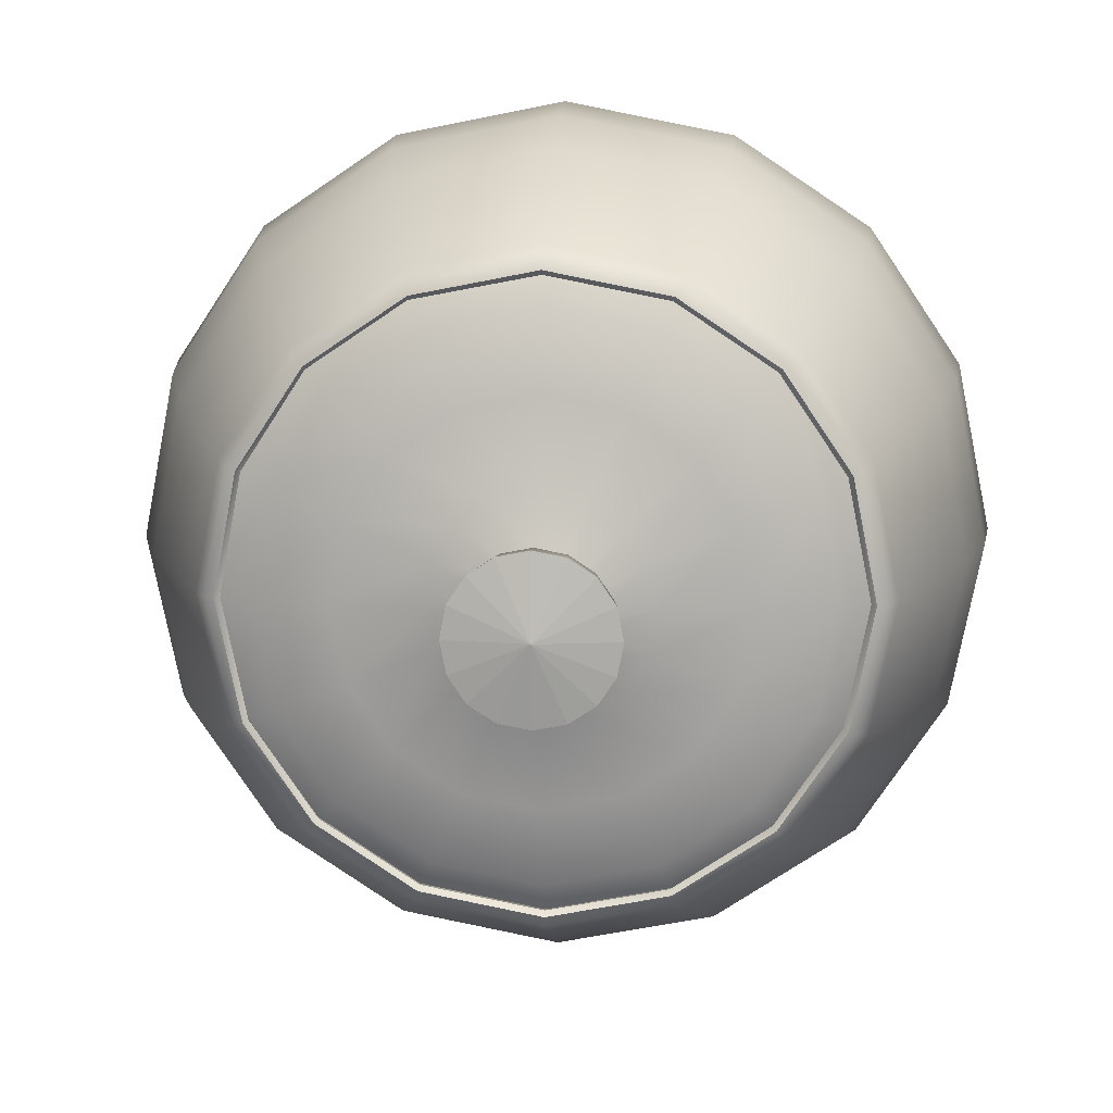
<metadata>
{"format":"obj","ext":"obj","renderer":"f3d","projection":"perspective","resolution":1024,"background":"white","views":[{"elev":12.5,"azim":3.7,"up":"+Y"}]}
</metadata>
<code>
g BumpRefl
v 0.3366 -0.0033 0.5995
v 0.3091 0.1338 0.5995
v 0.3046 0.1319 0.618
v 0.3318 -0.0033 0.618
v 0.3098 0.1341 0.6241
v 0.3374 -0.0033 0.6241
v 0.3204 0.1387 0.618
v 0.349 -0.0032 0.618
v 0.3321 0.1437 0.5995
v 0.3616 -0.0032 0.5995
v 0.2343 0.2446 0.5995
v 0.2309 0.2411 0.618
v 0.2349 0.2451 0.6241
v 0.243 0.2533 0.618
v 0.252 0.2624 0.5995
v 0.123 0.3185 0.5995
v 0.1211 0.314 0.618
v 0.1233 0.3192 0.6241
v 0.1278 0.3299 0.618
v 0.1327 0.3416 0.5995
v -0.0143 0.3451 0.5995
v -0.0142 0.3402 0.618
v -0.0143 0.3459 0.6241
v -0.0143 0.3574 0.618
v -0.0143 0.3701 0.5995
v -0.1609 0.3175 0.5995
v -0.1535 0.313 0.618
v -0.1529 0.3182 0.6241
v -0.1565 0.3288 0.618
v -0.1613 0.3405 0.5995
v -0.2707 0.2427 0.5995
v -0.2623 0.2393 0.618
v -0.2638 0.2433 0.6241
v -0.2711 0.2515 0.618
v -0.28 0.2605 0.5995
v -0.3393 0.1315 0.5995
v -0.333 0.1296 0.618
v -0.3373 0.1318 0.6241
v -0.3475 0.1362 0.618
v -0.3592 0.1412 0.5995
v -0.3627 -0.0058 0.5995
v -0.3579 -0.0058 0.618
v -0.3635 -0.0058 0.6241
v -0.375 -0.0059 0.618
v -0.3877 -0.0059 0.5995
v -0.3351 -0.143 0.5995
v -0.3306 -0.1411 0.618
v -0.3359 -0.1433 0.6241
v -0.3465 -0.1479 0.618
v -0.3582 -0.1529 0.5995
v -0.2604 -0.2538 0.5995
v -0.257 -0.2503 0.618
v -0.261 -0.2543 0.6241
v -0.2691 -0.2625 0.618
v -0.2781 -0.2716 0.5995
v -0.1491 -0.3277 0.5995
v -0.1472 -0.3232 0.618
v -0.1494 -0.3284 0.6241
v -0.1539 -0.339 0.618
v -0.1588 -0.3508 0.5995
v -0.0117 -0.3543 0.5995
v -0.0117 -0.3494 0.618
v -0.0117 -0.3551 0.6241
v -0.0117 -0.3666 0.618
v -0.0116 -0.3793 0.5995
v 0.1254 -0.3267 0.5995
v 0.1234 -0.3222 0.618
v 0.1257 -0.3274 0.6241
v 0.1302 -0.338 0.618
v 0.1352 -0.3497 0.5995
v 0.2361 -0.252 0.5995
v 0.2327 -0.2485 0.618
v 0.2367 -0.2525 0.6241
v 0.2449 -0.2606 0.618
v 0.2539 -0.2696 0.5995
v 0.31 -0.1406 0.5995
v 0.3055 -0.1387 0.618
v 0.3108 -0.1409 0.6241
v 0.3214 -0.1454 0.618
v 0.3331 -0.1504 0.5995
v 0.3743 0.1619 0.5014
v 0.4075 -0.003 0.5014
v 0.4112 0.1777 0.4051
v 0.4475 -0.0029 0.4051
v 0.4372 0.1889 0.3123
v 0.4758 -0.0028 0.3123
v 0.4471 0.1932 0.2248
v 0.4865 -0.0027 0.2248
v 0.2844 0.2951 0.5014
v 0.3127 0.3236 0.4051
v 0.3328 0.3438 0.3123
v 0.3404 0.3514 0.2248
v 0.1506 0.384 0.5014
v 0.1661 0.4209 0.4051
v 0.1772 0.4471 0.3123
v 0.1813 0.457 0.2248
v -0.0145 0.416 0.5014
v -0.0147 0.456 0.4051
v -0.0148 0.4843 0.3123
v -0.0148 0.495 0.2248
v -0.1795 0.3828 0.5014
v -0.1953 0.4196 0.4051
v -0.2065 0.4457 0.3123
v -0.2108 0.4556 0.2248
v -0.3127 0.2929 0.5014
v -0.3412 0.3212 0.4051
v -0.3614 0.3412 0.3123
v -0.369 0.3488 0.2248
v -0.4016 0.159 0.5014
v -0.4386 0.1746 0.4051
v -0.4647 0.1856 0.3123
v -0.4746 0.1898 0.2248
v -0.4336 -0.0061 0.5014
v -0.4736 -0.0062 0.4051
v -0.5019 -0.0063 0.3123
v -0.5126 -0.0063 0.2248
v -0.4004 -0.171 0.5014
v -0.4372 -0.1869 0.4051
v -0.4633 -0.1981 0.3123
v -0.4732 -0.2023 0.2248
v -0.3105 -0.3042 0.5014
v -0.3388 -0.3328 0.4051
v -0.3589 -0.3529 0.3123
v -0.3664 -0.3606 0.2248
v -0.1767 -0.3931 0.5014
v -0.1922 -0.4301 0.4051
v -0.2032 -0.4562 0.3123
v -0.2074 -0.4662 0.2248
v -0.0115 -0.4251 0.5014
v -0.0113 -0.4651 0.4051
v -0.0112 -0.4934 0.3123
v -0.0112 -0.5042 0.2248
v 0.1534 -0.3919 0.5014
v 0.1692 -0.4288 0.4051
v 0.1804 -0.4548 0.3123
v 0.1847 -0.4647 0.2248
v 0.2866 -0.3021 0.5014
v 0.3151 -0.3304 0.4051
v 0.3353 -0.3504 0.3123
v 0.3429 -0.358 0.2248
v 0.3755 -0.1682 0.5014
v 0.4125 -0.1838 0.4051
v 0.4386 -0.1948 0.3123
v 0.4485 -0.199 0.2248
v 0.4291 0.1854 0.1507
v 0.467 -0.0028 0.1507
v 0.3896 0.1684 0.09598
v 0.4241 -0.003 0.09598
v 0.35 0.1514 0.05878
v 0.3811 -0.0031 0.05878
v 0.3321 0.1437 0.03738
v 0.3616 -0.0032 0.03738
v 0.3265 0.3375 0.1507
v 0.2962 0.3069 0.09598
v 0.2658 0.2763 0.05878
v 0.252 0.2624 0.03738
v 0.1738 0.439 0.1507
v 0.157 0.3993 0.09598
v 0.1403 0.3596 0.05878
v 0.1327 0.3416 0.03738
v -0.0147 0.4755 0.1507
v -0.0146 0.4325 0.09598
v -0.0144 0.3896 0.05878
v -0.0143 0.3701 0.03738
v -0.203 0.4376 0.1507
v -0.1861 0.398 0.09598
v -0.1691 0.3585 0.05878
v -0.1613 0.3405 0.03738
v -0.3551 0.335 0.1507
v -0.3245 0.3046 0.09598
v -0.2939 0.2743 0.05878
v -0.28 0.2605 0.03738
v -0.4566 0.1822 0.1507
v -0.4169 0.1655 0.09598
v -0.3772 0.1488 0.05878
v -0.3592 0.1412 0.03738
v -0.4931 -0.0063 0.1507
v -0.4502 -0.0061 0.09598
v -0.4072 -0.006 0.05878
v -0.3877 -0.0059 0.03738
v -0.4552 -0.1946 0.1507
v -0.4157 -0.1776 0.09598
v -0.3761 -0.1606 0.05878
v -0.3582 -0.1529 0.03738
v -0.3526 -0.3467 0.1507
v -0.3223 -0.3161 0.09598
v -0.2919 -0.2855 0.05878
v -0.2781 -0.2716 0.03738
v -0.1998 -0.4481 0.1507
v -0.1831 -0.4085 0.09598
v -0.1664 -0.3688 0.05878
v -0.1588 -0.3508 0.03738
v -0.0113 -0.4847 0.1507
v -0.0114 -0.4417 0.09598
v -0.0116 -0.3988 0.05878
v -0.0116 -0.3793 0.03738
v 0.177 -0.4468 0.1507
v 0.16 -0.4072 0.09598
v 0.143 -0.3677 0.05878
v 0.1352 -0.3497 0.03738
v 0.329 -0.3442 0.1507
v 0.2984 -0.3138 0.09598
v 0.2678 -0.2834 0.05878
v 0.2539 -0.2696 0.03738
v 0.4305 -0.1914 0.1507
v 0.3908 -0.1747 0.09598
v 0.3512 -0.158 0.05878
v 0.3331 -0.1504 0.03738
v 0.3242 0.1403 0.02368
v 0.3531 -0.0032 0.02368
v 0.2824 0.1224 0.01168
v 0.3078 -0.0034 0.01168
v 0.1792 0.078 0.00318
v 0.1956 -0.0038 0.00318
v -0.013 -0.0045 -0.00012
v 0.246 0.2563 0.02368
v 0.2139 0.224 0.01168
v 0.1346 0.1441 0.00318
v 0.1294 0.3337 0.02368
v 0.1118 0.2918 0.01168
v 0.0681 0.1882 0.00318
v -0.0143 0.3616 0.02368
v -0.0142 0.3162 0.01168
v -0.0137 0.2041 0.00318
v -0.158 0.3327 0.02368
v -0.14 0.2909 0.01168
v -0.0956 0.1876 0.00318
v -0.274 0.2545 0.02368
v -0.2416 0.2223 0.01168
v -0.1617 0.143 0.00318
v -0.3514 0.1379 0.02368
v -0.3095 0.1202 0.01168
v -0.2058 0.0766 0.00318
v -0.3792 -0.0059 0.02368
v -0.3339 -0.0057 0.01168
v -0.2217 -0.0053 0.00318
v -0.3503 -0.1495 0.02368
v -0.3085 -0.1316 0.01168
v -0.2053 -0.0872 0.00318
v -0.2721 -0.2655 0.02368
v -0.24 -0.2332 0.01168
v -0.1607 -0.1533 0.00318
v -0.1555 -0.3429 0.02368
v -0.1379 -0.301 0.01168
v -0.0942 -0.1974 0.00318
v -0.0117 -0.3708 0.02368
v -0.0118 -0.3254 0.01168
v -0.0122 -0.2133 0.00318
v 0.1319 -0.3419 0.02368
v 0.1139 -0.3001 0.01168
v 0.0695 -0.1968 0.00318
v 0.2479 -0.2636 0.02368
v 0.2155 -0.2315 0.01168
v 0.1357 -0.1522 0.00318
v 0.3253 -0.1471 0.02368
v 0.2834 -0.1294 0.01168
v 0.1798 -0.0858 0.00318
v -0.0129 -0.005 0.8036
v 0.0795 -0.0047 0.7903
v 0.0723 0.0316 0.7903
v 0.0684 0.0299 0.7578
v 0.0753 -0.0047 0.7578
v 0.0363 0.0161 0.7177
v 0.0405 -0.0048 0.7177
v 0.037 0.0164 0.6813
v 0.0413 -0.0048 0.6813
v 0.0525 0.0609 0.7903
v 0.0495 0.0579 0.7578
v 0.0249 0.033 0.7177
v 0.0254 0.0336 0.6813
v 0.0231 0.0804 0.7903
v 0.0214 0.0765 0.7578
v 0.0078 0.0443 0.7177
v 0.0081 0.0451 0.6813
v -0.0132 0.0874 0.7903
v -0.0132 0.0832 0.7578
v -0.0131 0.0484 0.7177
v -0.0131 0.0492 0.6813
v -0.0496 0.0802 0.7903
v -0.0479 0.0763 0.7578
v -0.0341 0.0442 0.7177
v -0.0344 0.045 0.6813
v -0.0789 0.0604 0.7903
v -0.0759 0.0574 0.7578
v -0.0511 0.0328 0.7177
v -0.0516 0.0333 0.6813
v -0.0984 0.031 0.7903
v -0.0945 0.0293 0.7578
v -0.0623 0.0157 0.7177
v -0.0631 0.016 0.6813
v -0.1054 -0.0053 0.7903
v -0.1012 -0.0053 0.7578
v -0.0664 -0.0052 0.7177
v -0.0672 -0.0052 0.6813
v -0.0982 -0.0417 0.7903
v -0.0943 -0.04 0.7578
v -0.0622 -0.0262 0.7177
v -0.063 -0.0265 0.6813
v -0.0785 -0.071 0.7903
v -0.0754 -0.068 0.7578
v -0.0508 -0.0432 0.7177
v -0.0513 -0.0437 0.6813
v -0.049 -0.0905 0.7903
v -0.0474 -0.0866 0.7578
v -0.0337 -0.0544 0.7177
v -0.034 -0.0552 0.6813
v -0.0126 -0.0975 0.7903
v -0.0126 -0.0933 0.7578
v -0.0127 -0.0585 0.7177
v -0.0127 -0.0593 0.6813
v 0.0237 -0.0903 0.7903
v 0.022 -0.0864 0.7578
v 0.0082 -0.0543 0.7177
v 0.0085 -0.0551 0.6813
v 0.053 -0.0706 0.7903
v 0.05 -0.0675 0.7578
v 0.0251 -0.0429 0.7177
v 0.0257 -0.0434 0.6813
v 0.0725 -0.0411 0.7903
v 0.0686 -0.0395 0.7578
v 0.0364 -0.0259 0.7177
v 0.0372 -0.0262 0.6813
v 0.1012 0.044 0.6572
v 0.111 -0.0046 0.6572
v 0.1934 0.0836 0.6406
v 0.2111 -0.0042 0.6406
v 0.2763 0.1193 0.624
v 0.3011 -0.0039 0.624
v 0.3123 0.1347 0.5999
v 0.3402 -0.0037 0.5999
v 0.0747 0.0832 0.6572
v 0.1456 0.1546 0.6406
v 0.2092 0.2187 0.624
v 0.2368 0.2466 0.5999
v 0.0352 0.1094 0.6572
v 0.0742 0.202 0.6406
v 0.1092 0.2851 0.624
v 0.1244 0.3212 0.5999
v -0.0134 0.1189 0.6572
v -0.0137 0.219 0.6406
v -0.0141 0.309 0.624
v -0.0142 0.3481 0.5999
v -0.062 0.1091 0.6572
v -0.1016 0.2013 0.6406
v -0.1373 0.2842 0.624
v -0.1527 0.3202 0.5999
v -0.1012 0.0826 0.6572
v -0.1726 0.1535 0.6406
v -0.2368 0.2171 0.624
v -0.2646 0.2447 0.5999
v -0.1274 0.0431 0.6572
v -0.22 0.0821 0.6406
v -0.3031 0.1171 0.624
v -0.3392 0.1323 0.5999
v -0.1368 -0.0054 0.6572
v -0.237 -0.0058 0.6406
v -0.327 -0.0061 0.624
v -0.3661 -0.0063 0.5999
v -0.1271 -0.0541 0.6572
v -0.2194 -0.0937 0.6406
v -0.3022 -0.1293 0.624
v -0.3382 -0.1448 0.5999
v -0.1006 -0.0933 0.6572
v -0.1715 -0.1647 0.6406
v -0.2351 -0.2288 0.624
v -0.2628 -0.2567 0.5999
v -0.0612 -0.1195 0.6572
v -0.1001 -0.2121 0.6406
v -0.1351 -0.2952 0.624
v -0.1503 -0.3313 0.5999
v -0.0125 -0.1289 0.6572
v -0.0121 -0.2291 0.6406
v -0.0118 -0.3191 0.624
v -0.0116 -0.3582 0.5999
v 0.0361 -0.1192 0.6572
v 0.0757 -0.2115 0.6406
v 0.1113 -0.2943 0.624
v 0.1268 -0.3303 0.5999
v 0.0753 -0.0927 0.6572
v 0.1467 -0.1635 0.6406
v 0.2108 -0.2272 0.624
v 0.2387 -0.2549 0.5999
v 0.1015 -0.0532 0.6572
v 0.1941 -0.0922 0.6406
v 0.2772 -0.1272 0.624
v 0.3133 -0.1424 0.5999
f 3 2 1
f 1 4 3
f 5 3 4
f 4 6 5
f 7 5 6
f 6 8 7
f 9 7 8
f 8 10 9
f 12 11 2
f 2 3 12
f 13 12 3
f 3 5 13
f 14 13 5
f 5 7 14
f 15 14 7
f 7 9 15
f 17 16 11
f 11 12 17
f 18 17 12
f 12 13 18
f 19 18 13
f 13 14 19
f 20 19 14
f 14 15 20
f 22 21 16
f 16 17 22
f 23 22 17
f 17 18 23
f 24 23 18
f 18 19 24
f 25 24 19
f 19 20 25
f 27 26 21
f 21 22 27
f 28 27 22
f 22 23 28
f 29 28 23
f 23 24 29
f 30 29 24
f 24 25 30
f 32 31 26
f 26 27 32
f 33 32 27
f 27 28 33
f 34 33 28
f 28 29 34
f 35 34 29
f 29 30 35
f 37 36 31
f 31 32 37
f 38 37 32
f 32 33 38
f 39 38 33
f 33 34 39
f 40 39 34
f 34 35 40
f 42 41 36
f 36 37 42
f 43 42 37
f 37 38 43
f 44 43 38
f 38 39 44
f 45 44 39
f 39 40 45
f 47 46 41
f 41 42 47
f 48 47 42
f 42 43 48
f 49 48 43
f 43 44 49
f 50 49 44
f 44 45 50
f 52 51 46
f 46 47 52
f 53 52 47
f 47 48 53
f 54 53 48
f 48 49 54
f 55 54 49
f 49 50 55
f 57 56 51
f 51 52 57
f 58 57 52
f 52 53 58
f 59 58 53
f 53 54 59
f 60 59 54
f 54 55 60
f 62 61 56
f 56 57 62
f 63 62 57
f 57 58 63
f 64 63 58
f 58 59 64
f 65 64 59
f 59 60 65
f 67 66 61
f 61 62 67
f 68 67 62
f 62 63 68
f 69 68 63
f 63 64 69
f 70 69 64
f 64 65 70
f 72 71 66
f 66 67 72
f 73 72 67
f 67 68 73
f 74 73 68
f 68 69 74
f 75 74 69
f 69 70 75
f 77 76 71
f 71 72 77
f 78 77 72
f 72 73 78
f 79 78 73
f 73 74 79
f 80 79 74
f 74 75 80
f 4 1 76
f 76 77 4
f 6 4 77
f 77 78 6
f 8 6 78
f 78 79 8
f 10 8 79
f 79 80 10
f 81 9 10
f 10 82 81
f 83 81 82
f 82 84 83
f 85 83 84
f 84 86 85
f 87 85 86
f 86 88 87
f 89 15 9
f 9 81 89
f 90 89 81
f 81 83 90
f 91 90 83
f 83 85 91
f 92 91 85
f 85 87 92
f 93 20 15
f 15 89 93
f 94 93 89
f 89 90 94
f 95 94 90
f 90 91 95
f 96 95 91
f 91 92 96
f 97 25 20
f 20 93 97
f 98 97 93
f 93 94 98
f 99 98 94
f 94 95 99
f 100 99 95
f 95 96 100
f 101 30 25
f 25 97 101
f 102 101 97
f 97 98 102
f 103 102 98
f 98 99 103
f 104 103 99
f 99 100 104
f 105 35 30
f 30 101 105
f 106 105 101
f 101 102 106
f 107 106 102
f 102 103 107
f 108 107 103
f 103 104 108
f 109 40 35
f 35 105 109
f 110 109 105
f 105 106 110
f 111 110 106
f 106 107 111
f 112 111 107
f 107 108 112
f 113 45 40
f 40 109 113
f 114 113 109
f 109 110 114
f 115 114 110
f 110 111 115
f 116 115 111
f 111 112 116
f 117 50 45
f 45 113 117
f 118 117 113
f 113 114 118
f 119 118 114
f 114 115 119
f 120 119 115
f 115 116 120
f 121 55 50
f 50 117 121
f 122 121 117
f 117 118 122
f 123 122 118
f 118 119 123
f 124 123 119
f 119 120 124
f 125 60 55
f 55 121 125
f 126 125 121
f 121 122 126
f 127 126 122
f 122 123 127
f 128 127 123
f 123 124 128
f 129 65 60
f 60 125 129
f 130 129 125
f 125 126 130
f 131 130 126
f 126 127 131
f 132 131 127
f 127 128 132
f 133 70 65
f 65 129 133
f 134 133 129
f 129 130 134
f 135 134 130
f 130 131 135
f 136 135 131
f 131 132 136
f 137 75 70
f 70 133 137
f 138 137 133
f 133 134 138
f 139 138 134
f 134 135 139
f 140 139 135
f 135 136 140
f 141 80 75
f 75 137 141
f 142 141 137
f 137 138 142
f 143 142 138
f 138 139 143
f 144 143 139
f 139 140 144
f 82 10 80
f 80 141 82
f 84 82 141
f 141 142 84
f 86 84 142
f 142 143 86
f 88 86 143
f 143 144 88
f 145 87 88
f 88 146 145
f 147 145 146
f 146 148 147
f 149 147 148
f 148 150 149
f 151 149 150
f 150 152 151
f 153 92 87
f 87 145 153
f 154 153 145
f 145 147 154
f 155 154 147
f 147 149 155
f 156 155 149
f 149 151 156
f 157 96 92
f 92 153 157
f 158 157 153
f 153 154 158
f 159 158 154
f 154 155 159
f 160 159 155
f 155 156 160
f 161 100 96
f 96 157 161
f 162 161 157
f 157 158 162
f 163 162 158
f 158 159 163
f 164 163 159
f 159 160 164
f 165 104 100
f 100 161 165
f 166 165 161
f 161 162 166
f 167 166 162
f 162 163 167
f 168 167 163
f 163 164 168
f 169 108 104
f 104 165 169
f 170 169 165
f 165 166 170
f 171 170 166
f 166 167 171
f 172 171 167
f 167 168 172
f 173 112 108
f 108 169 173
f 174 173 169
f 169 170 174
f 175 174 170
f 170 171 175
f 176 175 171
f 171 172 176
f 177 116 112
f 112 173 177
f 178 177 173
f 173 174 178
f 179 178 174
f 174 175 179
f 180 179 175
f 175 176 180
f 181 120 116
f 116 177 181
f 182 181 177
f 177 178 182
f 183 182 178
f 178 179 183
f 184 183 179
f 179 180 184
f 185 124 120
f 120 181 185
f 186 185 181
f 181 182 186
f 187 186 182
f 182 183 187
f 188 187 183
f 183 184 188
f 189 128 124
f 124 185 189
f 190 189 185
f 185 186 190
f 191 190 186
f 186 187 191
f 192 191 187
f 187 188 192
f 193 132 128
f 128 189 193
f 194 193 189
f 189 190 194
f 195 194 190
f 190 191 195
f 196 195 191
f 191 192 196
f 197 136 132
f 132 193 197
f 198 197 193
f 193 194 198
f 199 198 194
f 194 195 199
f 200 199 195
f 195 196 200
f 201 140 136
f 136 197 201
f 202 201 197
f 197 198 202
f 203 202 198
f 198 199 203
f 204 203 199
f 199 200 204
f 205 144 140
f 140 201 205
f 206 205 201
f 201 202 206
f 207 206 202
f 202 203 207
f 208 207 203
f 203 204 208
f 146 88 144
f 144 205 146
f 148 146 205
f 205 206 148
f 150 148 206
f 206 207 150
f 152 150 207
f 207 208 152
f 209 151 152
f 152 210 209
f 211 209 210
f 210 212 211
f 213 211 212
f 212 214 213
f 215 213 214
f 214 215 215
f 216 156 151
f 151 209 216
f 217 216 209
f 209 211 217
f 218 217 211
f 211 213 218
f 215 218 213
f 213 215 215
f 219 160 156
f 156 216 219
f 220 219 216
f 216 217 220
f 221 220 217
f 217 218 221
f 215 221 218
f 218 215 215
f 222 164 160
f 160 219 222
f 223 222 219
f 219 220 223
f 224 223 220
f 220 221 224
f 215 224 221
f 221 215 215
f 225 168 164
f 164 222 225
f 226 225 222
f 222 223 226
f 227 226 223
f 223 224 227
f 215 227 224
f 224 215 215
f 228 172 168
f 168 225 228
f 229 228 225
f 225 226 229
f 230 229 226
f 226 227 230
f 215 230 227
f 227 215 215
f 231 176 172
f 172 228 231
f 232 231 228
f 228 229 232
f 233 232 229
f 229 230 233
f 215 233 230
f 230 215 215
f 234 180 176
f 176 231 234
f 235 234 231
f 231 232 235
f 236 235 232
f 232 233 236
f 215 236 233
f 233 215 215
f 237 184 180
f 180 234 237
f 238 237 234
f 234 235 238
f 239 238 235
f 235 236 239
f 215 239 236
f 236 215 215
f 240 188 184
f 184 237 240
f 241 240 237
f 237 238 241
f 242 241 238
f 238 239 242
f 215 242 239
f 239 215 215
f 243 192 188
f 188 240 243
f 244 243 240
f 240 241 244
f 245 244 241
f 241 242 245
f 215 245 242
f 242 215 215
f 246 196 192
f 192 243 246
f 247 246 243
f 243 244 247
f 248 247 244
f 244 245 248
f 215 248 245
f 245 215 215
f 249 200 196
f 196 246 249
f 250 249 246
f 246 247 250
f 251 250 247
f 247 248 251
f 215 251 248
f 248 215 215
f 252 204 200
f 200 249 252
f 253 252 249
f 249 250 253
f 254 253 250
f 250 251 254
f 215 254 251
f 251 215 215
f 255 208 204
f 204 252 255
f 256 255 252
f 252 253 256
f 257 256 253
f 253 254 257
f 215 257 254
f 254 215 215
f 210 152 208
f 208 255 210
f 212 210 255
f 255 256 212
f 214 212 256
f 256 257 214
f 215 214 257
f 257 215 215
f 260 258 258
f 258 259 260
f 261 260 259
f 259 262 261
f 263 261 262
f 262 264 263
f 265 263 264
f 264 266 265
f 267 258 258
f 258 260 267
f 268 267 260
f 260 261 268
f 269 268 261
f 261 263 269
f 270 269 263
f 263 265 270
f 271 258 258
f 258 267 271
f 272 271 267
f 267 268 272
f 273 272 268
f 268 269 273
f 274 273 269
f 269 270 274
f 275 258 258
f 258 271 275
f 276 275 271
f 271 272 276
f 277 276 272
f 272 273 277
f 278 277 273
f 273 274 278
f 279 258 258
f 258 275 279
f 280 279 275
f 275 276 280
f 281 280 276
f 276 277 281
f 282 281 277
f 277 278 282
f 283 258 258
f 258 279 283
f 284 283 279
f 279 280 284
f 285 284 280
f 280 281 285
f 286 285 281
f 281 282 286
f 287 258 258
f 258 283 287
f 288 287 283
f 283 284 288
f 289 288 284
f 284 285 289
f 290 289 285
f 285 286 290
f 291 258 258
f 258 287 291
f 292 291 287
f 287 288 292
f 293 292 288
f 288 289 293
f 294 293 289
f 289 290 294
f 295 258 258
f 258 291 295
f 296 295 291
f 291 292 296
f 297 296 292
f 292 293 297
f 298 297 293
f 293 294 298
f 299 258 258
f 258 295 299
f 300 299 295
f 295 296 300
f 301 300 296
f 296 297 301
f 302 301 297
f 297 298 302
f 303 258 258
f 258 299 303
f 304 303 299
f 299 300 304
f 305 304 300
f 300 301 305
f 306 305 301
f 301 302 306
f 307 258 258
f 258 303 307
f 308 307 303
f 303 304 308
f 309 308 304
f 304 305 309
f 310 309 305
f 305 306 310
f 311 258 258
f 258 307 311
f 312 311 307
f 307 308 312
f 313 312 308
f 308 309 313
f 314 313 309
f 309 310 314
f 315 258 258
f 258 311 315
f 316 315 311
f 311 312 316
f 317 316 312
f 312 313 317
f 318 317 313
f 313 314 318
f 319 258 258
f 258 315 319
f 320 319 315
f 315 316 320
f 321 320 316
f 316 317 321
f 322 321 317
f 317 318 322
f 259 258 258
f 258 319 259
f 262 259 319
f 319 320 262
f 264 262 320
f 320 321 264
f 266 264 321
f 321 322 266
f 323 265 266
f 266 324 323
f 325 323 324
f 324 326 325
f 327 325 326
f 326 328 327
f 329 327 328
f 328 330 329
f 331 270 265
f 265 323 331
f 332 331 323
f 323 325 332
f 333 332 325
f 325 327 333
f 334 333 327
f 327 329 334
f 335 274 270
f 270 331 335
f 336 335 331
f 331 332 336
f 337 336 332
f 332 333 337
f 338 337 333
f 333 334 338
f 339 278 274
f 274 335 339
f 340 339 335
f 335 336 340
f 341 340 336
f 336 337 341
f 342 341 337
f 337 338 342
f 343 282 278
f 278 339 343
f 344 343 339
f 339 340 344
f 345 344 340
f 340 341 345
f 346 345 341
f 341 342 346
f 347 286 282
f 282 343 347
f 348 347 343
f 343 344 348
f 349 348 344
f 344 345 349
f 350 349 345
f 345 346 350
f 351 290 286
f 286 347 351
f 352 351 347
f 347 348 352
f 353 352 348
f 348 349 353
f 354 353 349
f 349 350 354
f 355 294 290
f 290 351 355
f 356 355 351
f 351 352 356
f 357 356 352
f 352 353 357
f 358 357 353
f 353 354 358
f 359 298 294
f 294 355 359
f 360 359 355
f 355 356 360
f 361 360 356
f 356 357 361
f 362 361 357
f 357 358 362
f 363 302 298
f 298 359 363
f 364 363 359
f 359 360 364
f 365 364 360
f 360 361 365
f 366 365 361
f 361 362 366
f 367 306 302
f 302 363 367
f 368 367 363
f 363 364 368
f 369 368 364
f 364 365 369
f 370 369 365
f 365 366 370
f 371 310 306
f 306 367 371
f 372 371 367
f 367 368 372
f 373 372 368
f 368 369 373
f 374 373 369
f 369 370 374
f 375 314 310
f 310 371 375
f 376 375 371
f 371 372 376
f 377 376 372
f 372 373 377
f 378 377 373
f 373 374 378
f 379 318 314
f 314 375 379
f 380 379 375
f 375 376 380
f 381 380 376
f 376 377 381
f 382 381 377
f 377 378 382
f 383 322 318
f 318 379 383
f 384 383 379
f 379 380 384
f 385 384 380
f 380 381 385
f 386 385 381
f 381 382 386
f 324 266 322
f 322 383 324
f 326 324 383
f 383 384 326
f 328 326 384
f 384 385 328
f 330 328 385
f 385 386 330

</code>
